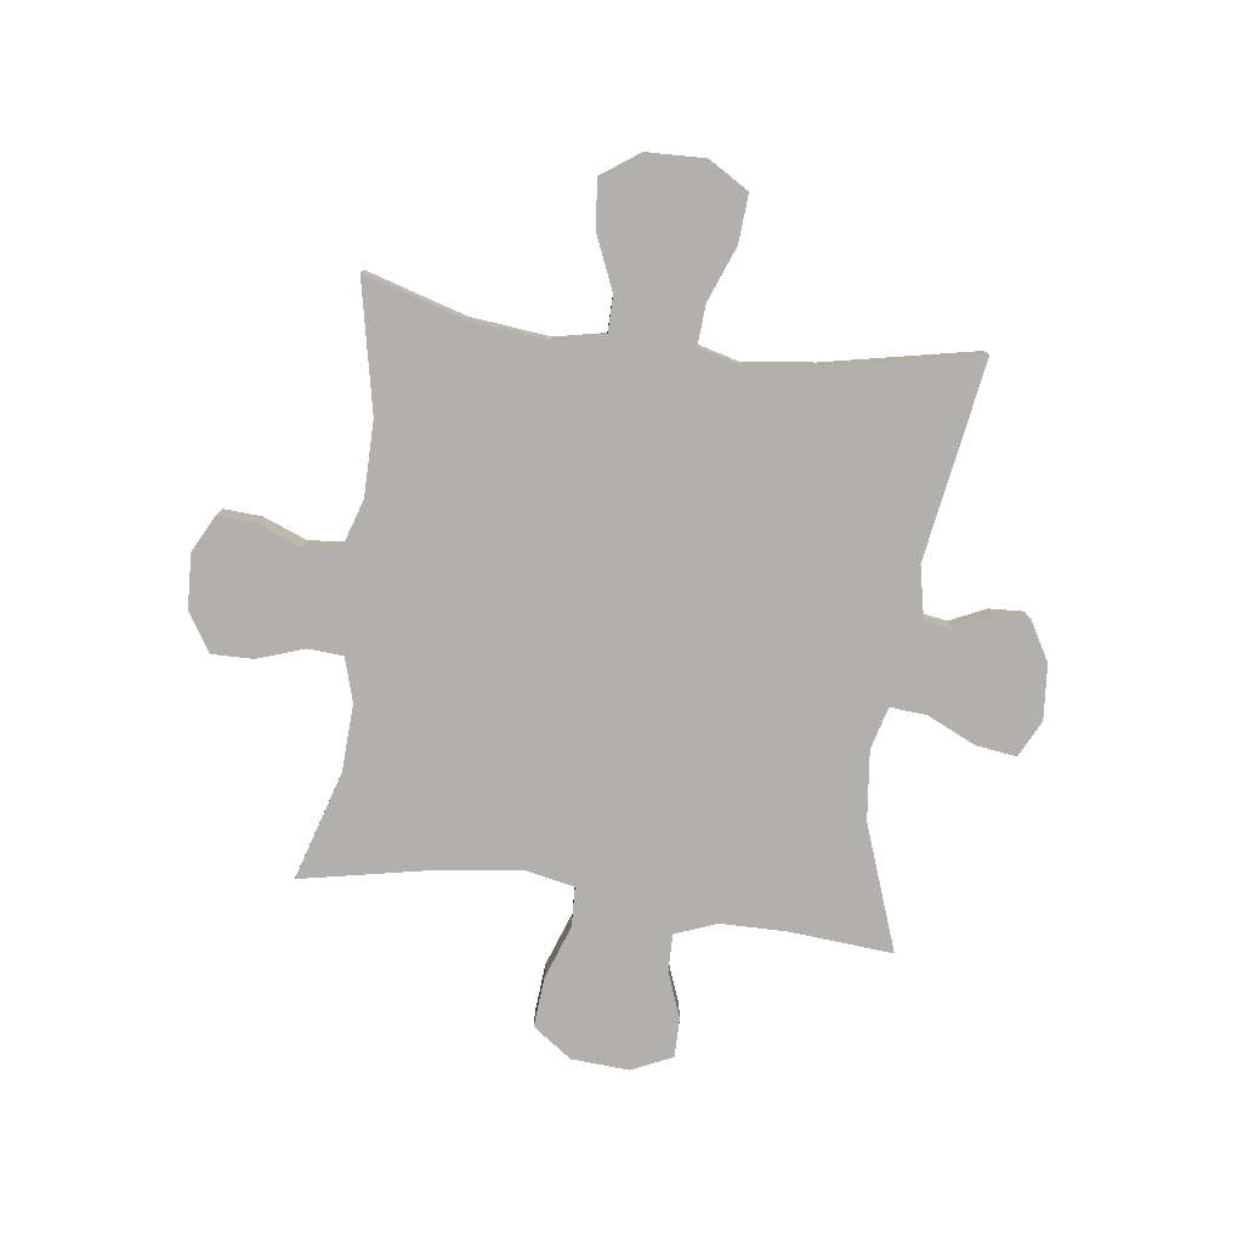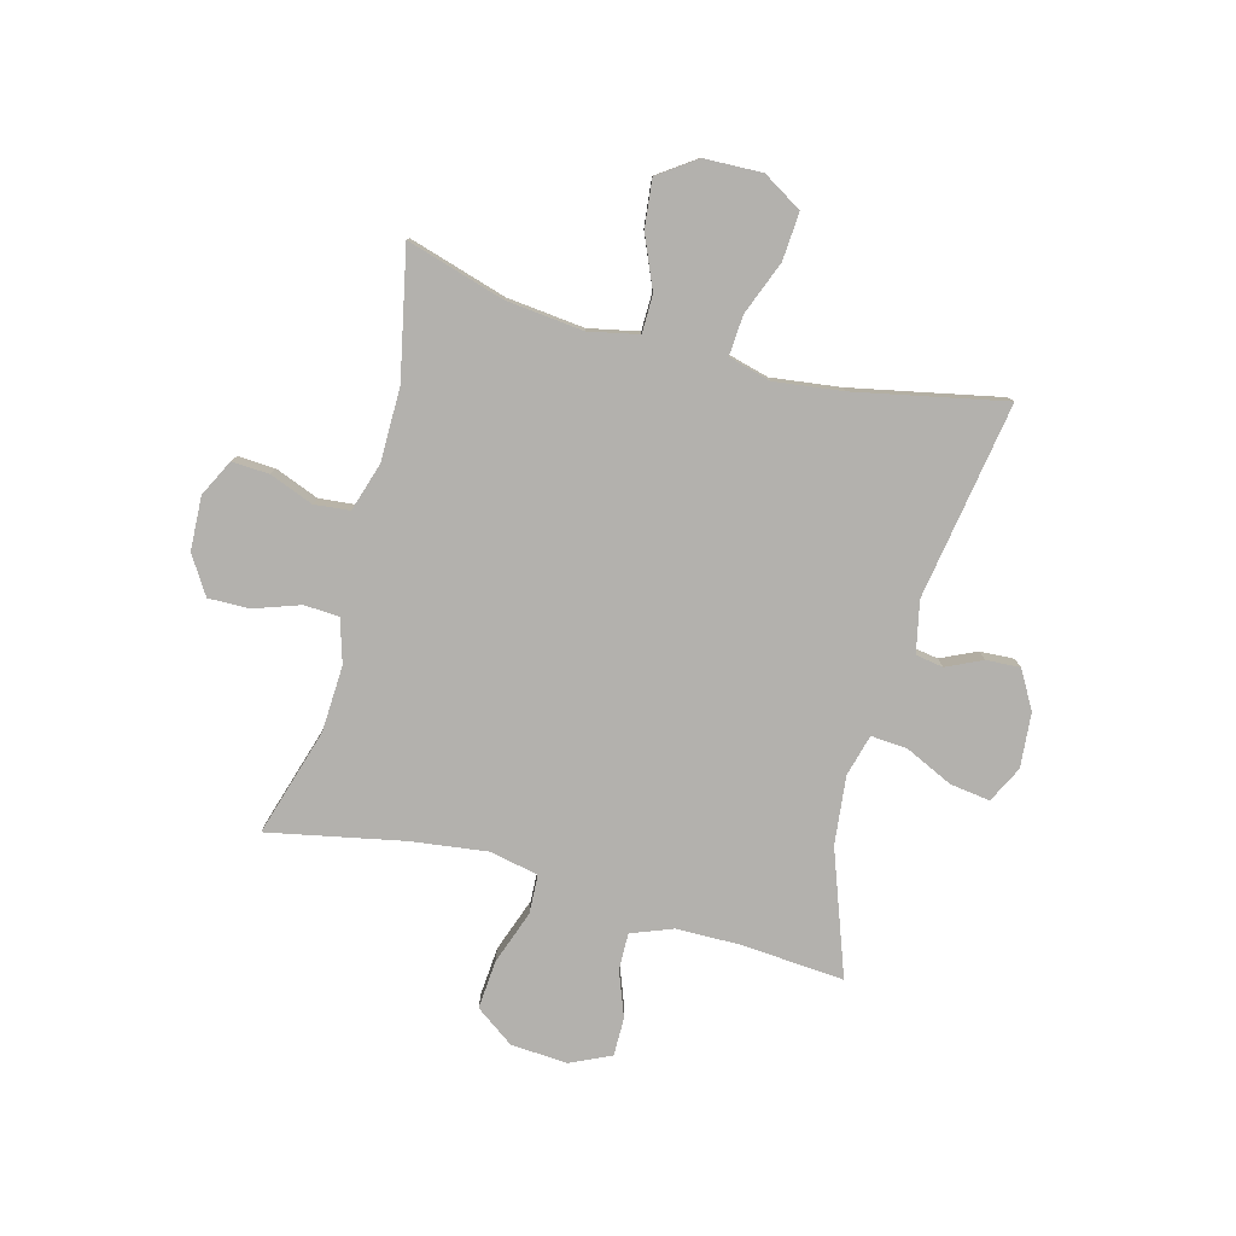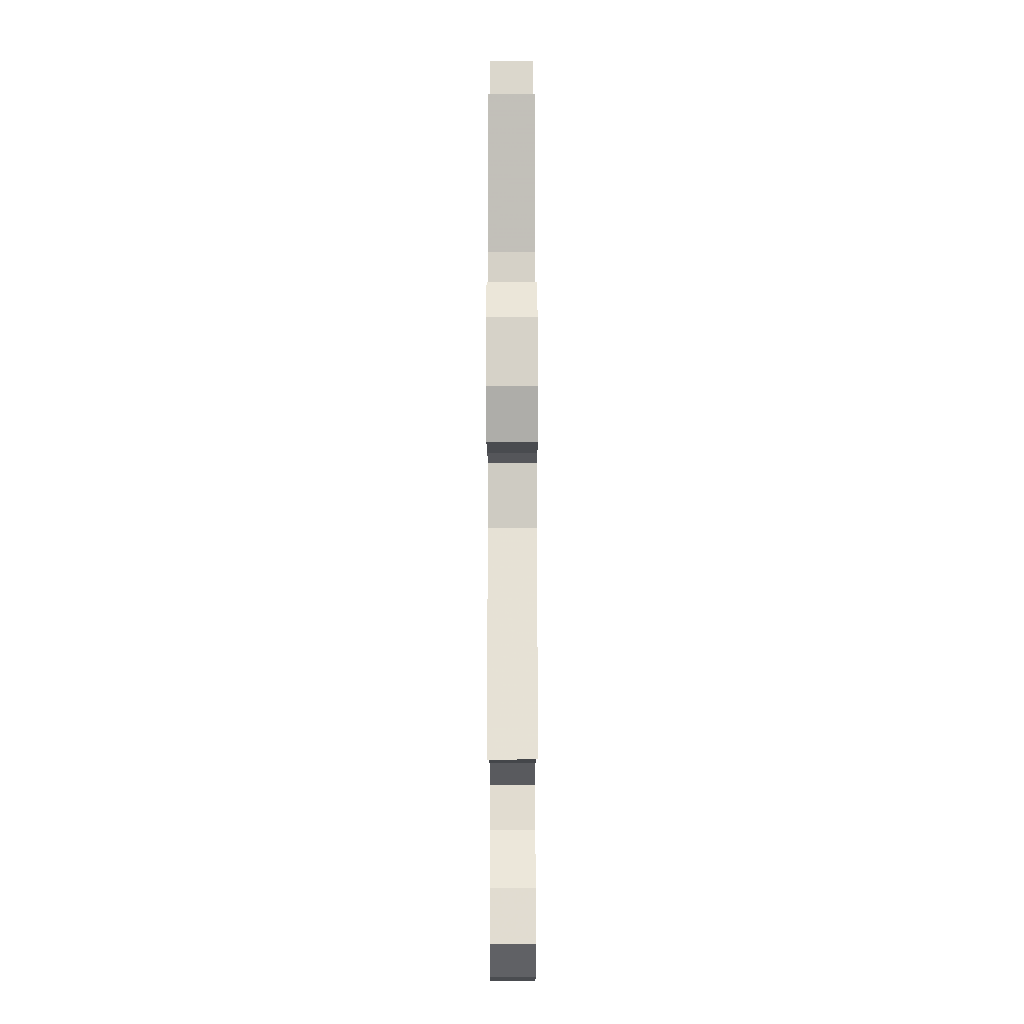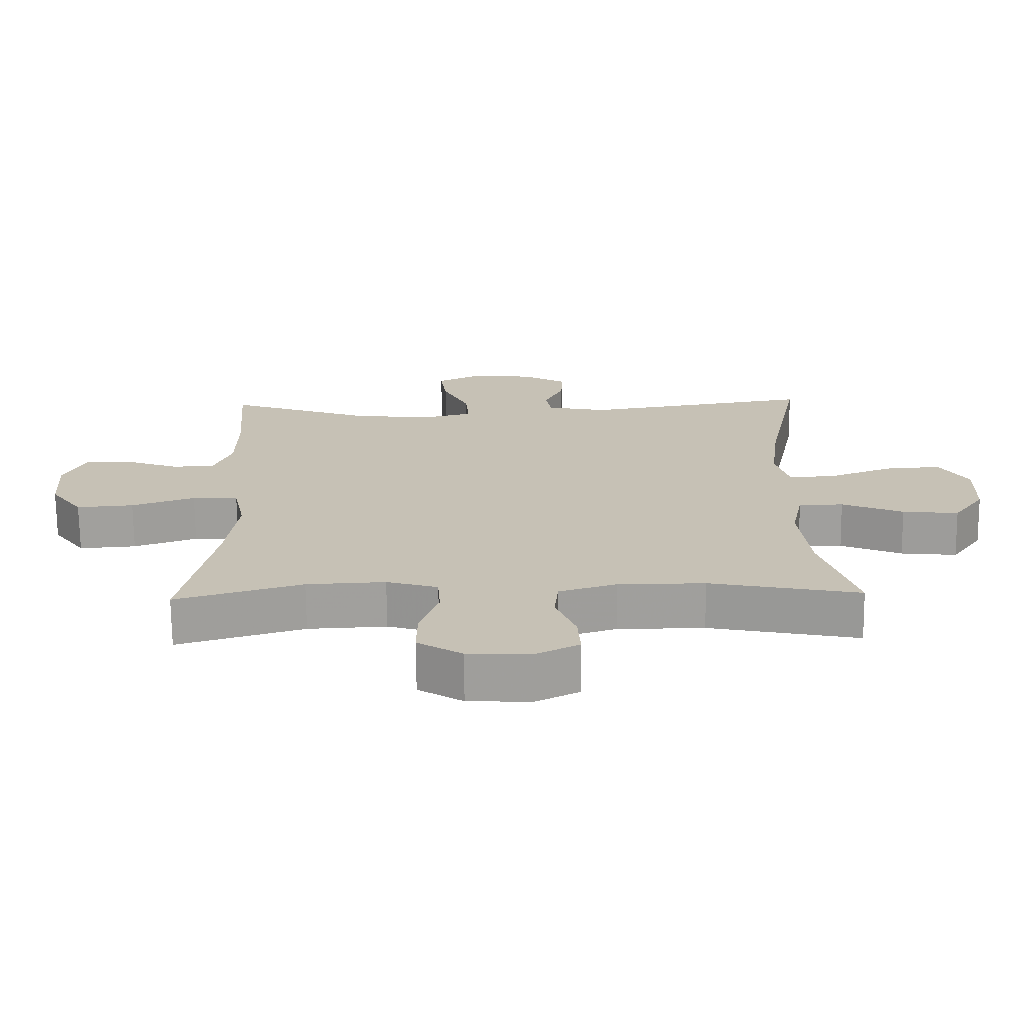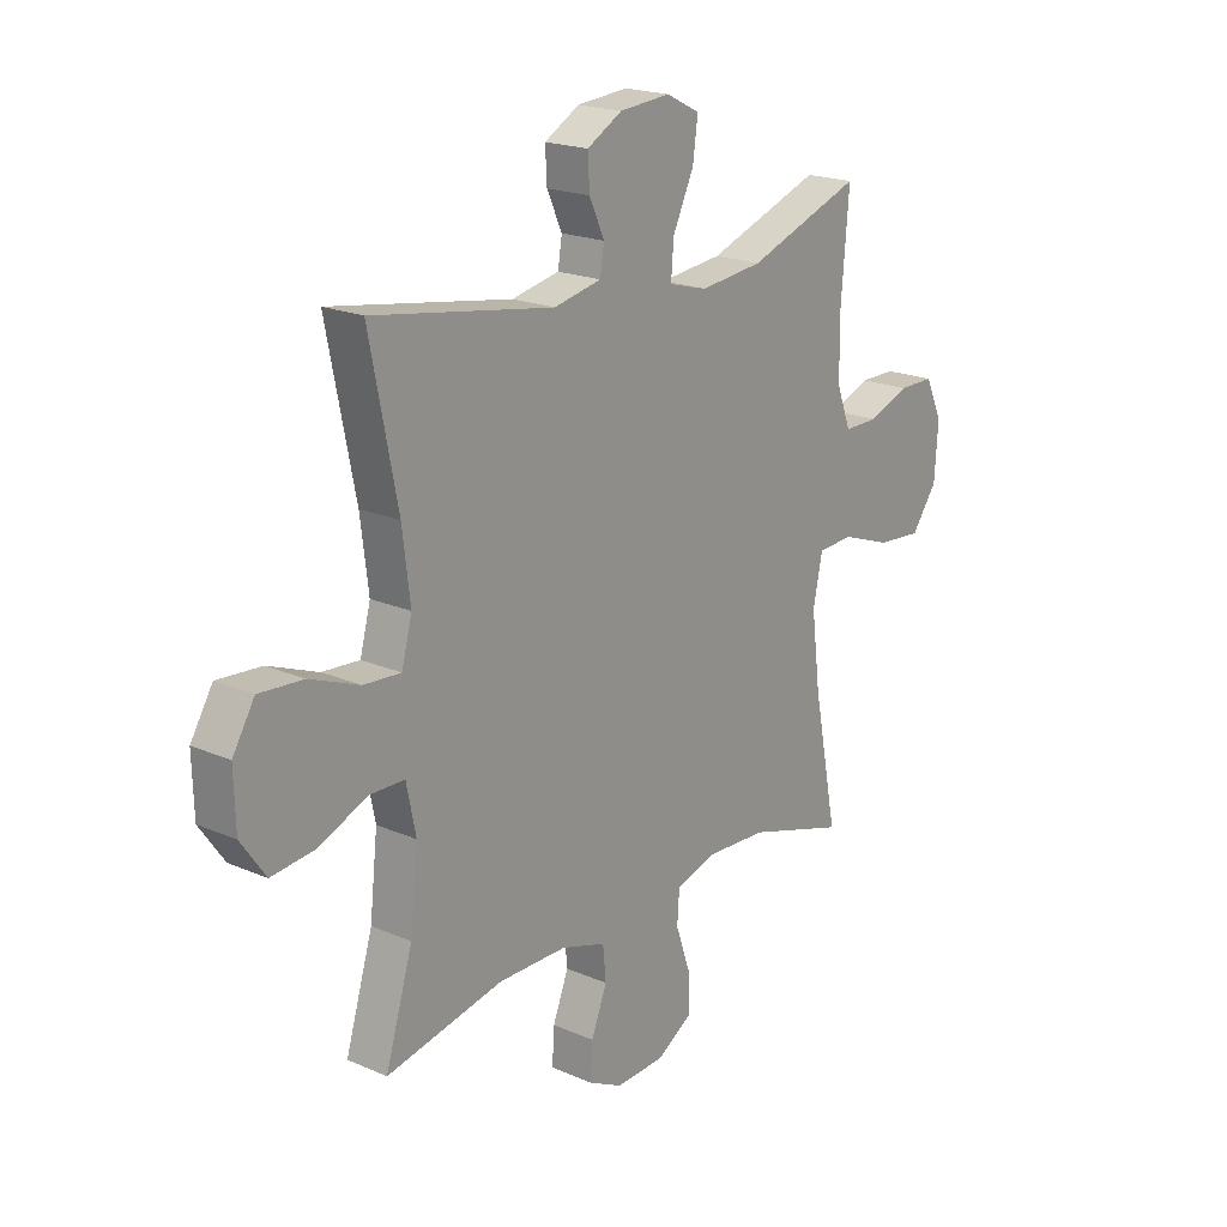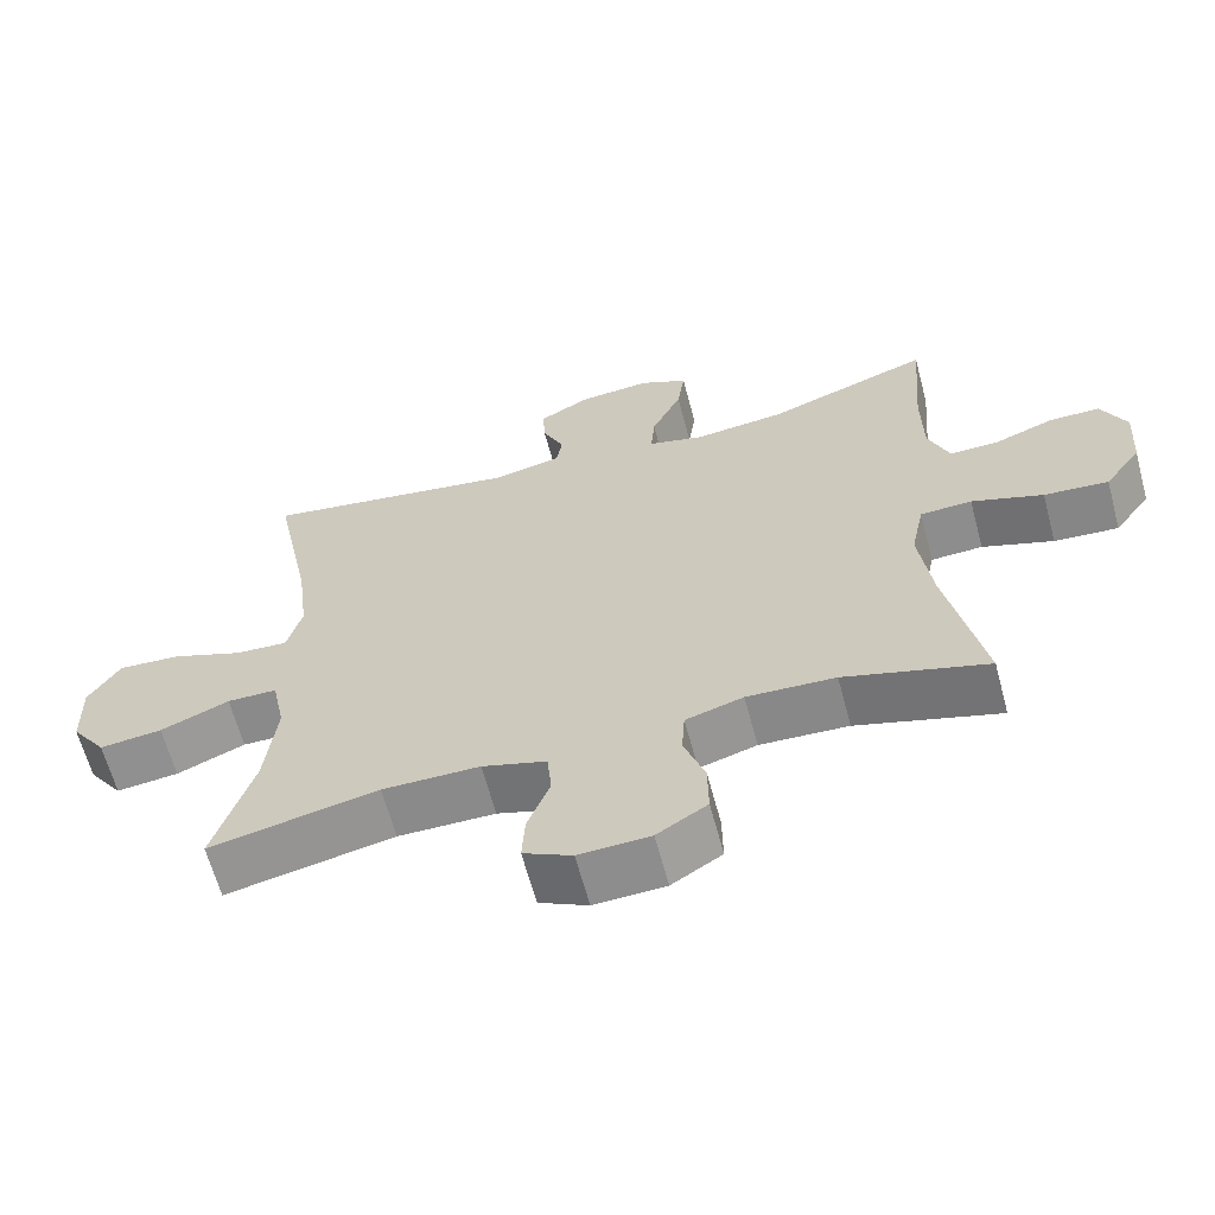
<metadata>
{"format":"obj","ext":"obj","renderer":"f3d","projection":"perspective","resolution":1024,"background":"white","views":[{"elev":-78.6,"azim":-97.4,"up":"+Y"},{"elev":-79.2,"azim":-104.8,"up":"+Y"},{"elev":73.4,"azim":-90.1,"up":"+Z"},{"elev":-71.2,"azim":-179.4,"up":"+Z"},{"elev":19.9,"azim":-51.3,"up":"+Z"},{"elev":-63.8,"azim":15.0,"up":"+Z"}]}
</metadata>
<code>
v 0.5 0.07 -0.5
v 0.31 0.07 -0.442
v 0.192 0.07 -0.436
v 0.115 0.07 -0.459
v 0.111 0.07 -0.521
v 0.139 0.07 -0.602
v 0.14 0.07 -0.675
v 0.073 0.07 -0.717
v -0.022 0.07 -0.721
v -0.087 0.07 -0.688
v -0.083 0.07 -0.622
v -0.053 0.07 -0.545
v -0.059 0.07 -0.482
v -0.145 0.07 -0.455
v -0.275 0.07 -0.454
v -0.5 0.07 -0.5
v -0.448 0.07 -0.328
v -0.433 0.07 -0.191
v -0.451 0.07 -0.103
v -0.518 0.07 -0.102
v -0.61 0.07 -0.141
v -0.694 0.07 -0.15
v -0.741 0.07 -0.083
v -0.744 0.07 0.019
v -0.702 0.07 0.088
v -0.618 0.07 0.082
v -0.523 0.07 0.045
v -0.452 0.07 0.04
v -0.432 0.07 0.115
v -0.447 0.07 0.236
v -0.5 0.07 0.5
v -0.154 0.07 0.443
v -0.063 0.07 0.462
v -0.055 0.07 0.511
v -0.084 0.07 0.574
v -0.087 0.07 0.634
v -0.02 0.07 0.672
v 0.077 0.07 0.68
v 0.141 0.07 0.648
v 0.131 0.07 0.577
v 0.091 0.07 0.492
v 0.086 0.07 0.428
v 0.16 0.07 0.408
v 0.281 0.07 0.421
v 0.5 0.07 0.5
v 0.485 0.07 0.318
v 0.486 0.07 0.204
v 0.514 0.07 0.131
v 0.579 0.07 0.132
v 0.659 0.07 0.162
v 0.727 0.07 0.162
v 0.76 0.07 0.091
v 0.753 0.07 -0.01
v 0.704 0.07 -0.078
v 0.618 0.07 -0.071
v 0.523 0.07 -0.037
v 0.454 0.07 -0.04
v 0.436 0.07 -0.127
v 0.453 0.07 -0.262
v 0.5 0 -0.5
v 0.31 0 -0.442
v 0.192 0 -0.436
v 0.115 0 -0.459
v 0.111 0 -0.521
v 0.139 0 -0.602
v 0.14 0 -0.675
v 0.073 0 -0.717
v -0.022 0 -0.721
v -0.087 0 -0.688
v -0.083 0 -0.622
v -0.053 0 -0.545
v -0.059 0 -0.482
v -0.145 0 -0.455
v -0.275 0 -0.454
v -0.5 0 -0.5
v -0.448 0 -0.328
v -0.433 0 -0.191
v -0.451 0 -0.103
v -0.518 0 -0.102
v -0.61 0 -0.141
v -0.694 0 -0.15
v -0.741 0 -0.083
v -0.744 0 0.019
v -0.702 0 0.088
v -0.618 0 0.082
v -0.523 0 0.045
v -0.452 0 0.04
v -0.432 0 0.115
v -0.447 0 0.236
v -0.5 0 0.5
v -0.154 0 0.443
v -0.063 0 0.462
v -0.055 0 0.511
v -0.084 0 0.574
v -0.087 0 0.634
v -0.02 0 0.672
v 0.077 0 0.68
v 0.141 0 0.648
v 0.131 0 0.577
v 0.091 0 0.492
v 0.086 0 0.428
v 0.16 0 0.408
v 0.281 0 0.421
v 0.5 0 0.5
v 0.485 0 0.318
v 0.486 0 0.204
v 0.514 0 0.131
v 0.579 0 0.132
v 0.659 0 0.162
v 0.727 0 0.162
v 0.76 0 0.091
v 0.753 0 -0.01
v 0.704 0 -0.078
v 0.618 0 -0.071
v 0.523 0 -0.037
v 0.454 0 -0.04
v 0.436 0 -0.127
v 0.453 0 -0.262
f 53 54 55 56
f 53 56 57
f 52 53 57
f 49 50 51 52
f 48 49 52 57
f 47 48 57
f 46 47 57 58
f 44 45 46 58
f 38 39 40 41
f 38 41 42
f 37 38 42
f 34 35 36 37
f 33 34 37 42
f 32 33 42 43
f 30 31 32
f 29 30 32 43
f 24 25 26 27
f 24 27 28
f 23 24 28
f 20 21 22 23
f 19 20 23 28
f 18 19 28 29
f 15 16 17
f 14 15 17 18
f 13 14 18 29
f 9 10 11 12
f 9 12 13
f 8 9 13
f 5 6 7 8
f 4 5 8 13
f 3 4 13 29
f 59 1 2
f 43 44 58 59
f 29 43 59
f 2 3 29 59
f 115 114 113 112
f 116 115 112
f 116 112 111
f 111 110 109 108
f 116 111 108 107
f 116 107 106
f 117 116 106 105
f 117 105 104 103
f 100 99 98 97
f 101 100 97
f 101 97 96
f 96 95 94 93
f 101 96 93 92
f 102 101 92 91
f 91 90 89
f 102 91 89 88
f 86 85 84 83
f 87 86 83
f 87 83 82
f 82 81 80 79
f 87 82 79 78
f 88 87 78 77
f 76 75 74
f 77 76 74 73
f 88 77 73 72
f 71 70 69 68
f 72 71 68
f 72 68 67
f 67 66 65 64
f 72 67 64 63
f 88 72 63 62
f 61 60 118
f 118 117 103 102
f 118 102 88
f 118 88 62 61
f 1 60 61 2
f 2 61 62 3
f 3 62 63 4
f 4 63 64 5
f 5 64 65 6
f 6 65 66 7
f 7 66 67 8
f 8 67 68 9
f 9 68 69 10
f 10 69 70 11
f 11 70 71 12
f 12 71 72 13
f 13 72 73 14
f 14 73 74 15
f 15 74 75 16
f 16 75 76 17
f 17 76 77 18
f 18 77 78 19
f 19 78 79 20
f 20 79 80 21
f 21 80 81 22
f 22 81 82 23
f 23 82 83 24
f 24 83 84 25
f 25 84 85 26
f 26 85 86 27
f 27 86 87 28
f 28 87 88 29
f 29 88 89 30
f 30 89 90 31
f 31 90 91 32
f 32 91 92 33
f 33 92 93 34
f 34 93 94 35
f 35 94 95 36
f 36 95 96 37
f 37 96 97 38
f 38 97 98 39
f 39 98 99 40
f 40 99 100 41
f 41 100 101 42
f 42 101 102 43
f 43 102 103 44
f 44 103 104 45
f 45 104 105 46
f 46 105 106 47
f 47 106 107 48
f 48 107 108 49
f 49 108 109 50
f 50 109 110 51
f 51 110 111 52
f 52 111 112 53
f 53 112 113 54
f 54 113 114 55
f 55 114 115 56
f 56 115 116 57
f 57 116 117 58
f 58 117 118 59
f 59 118 60 1

</code>
